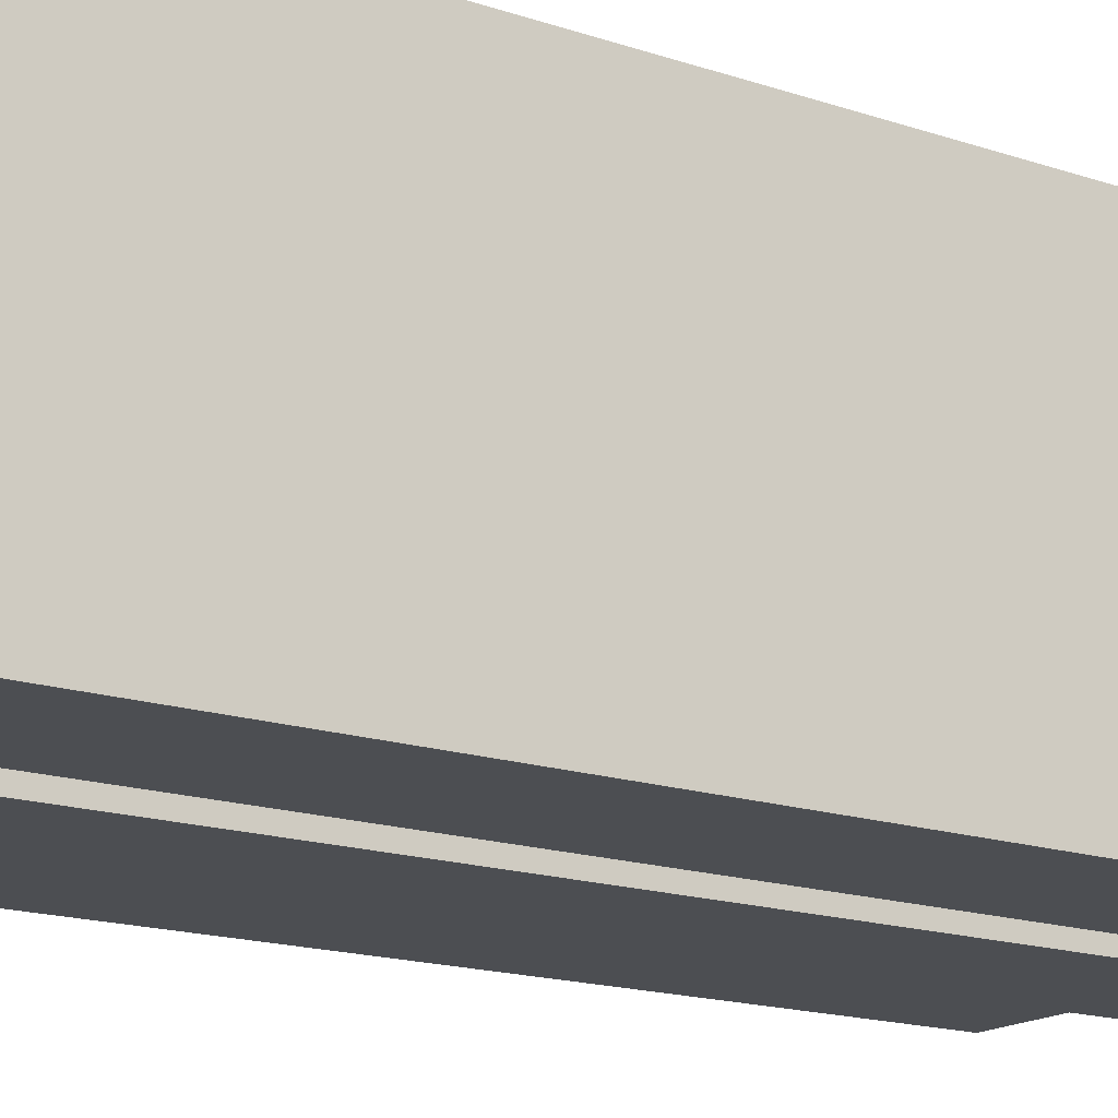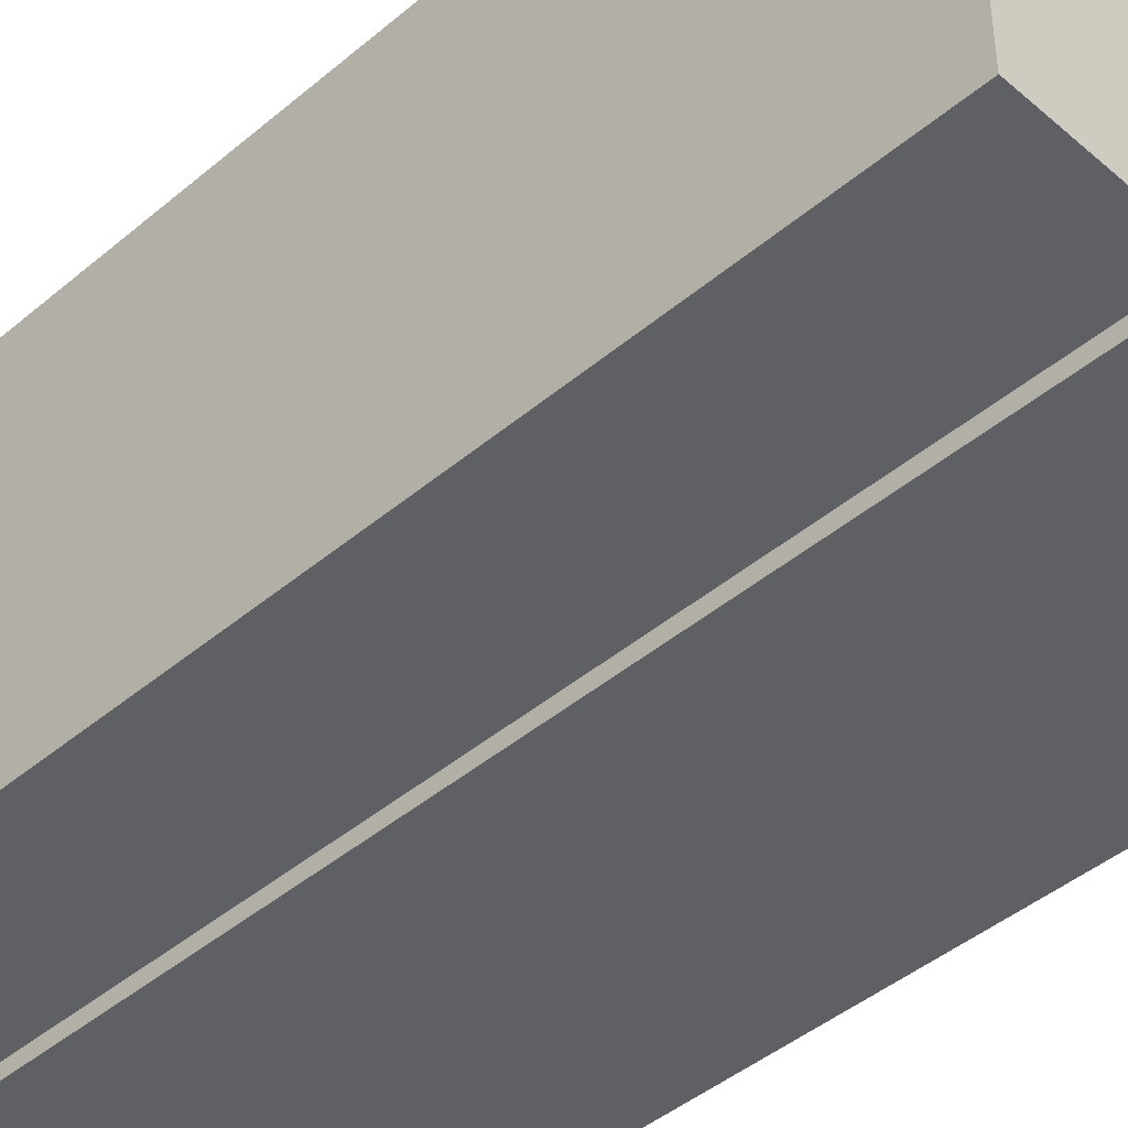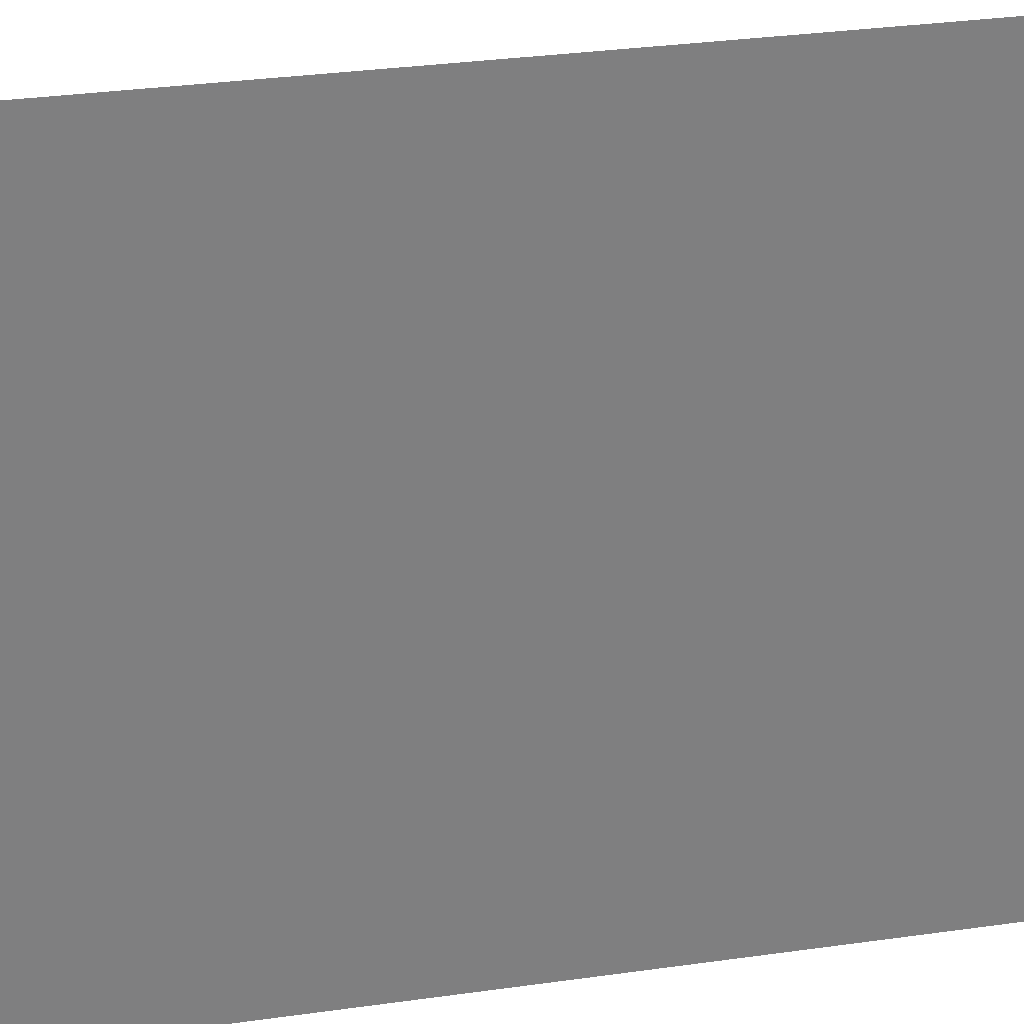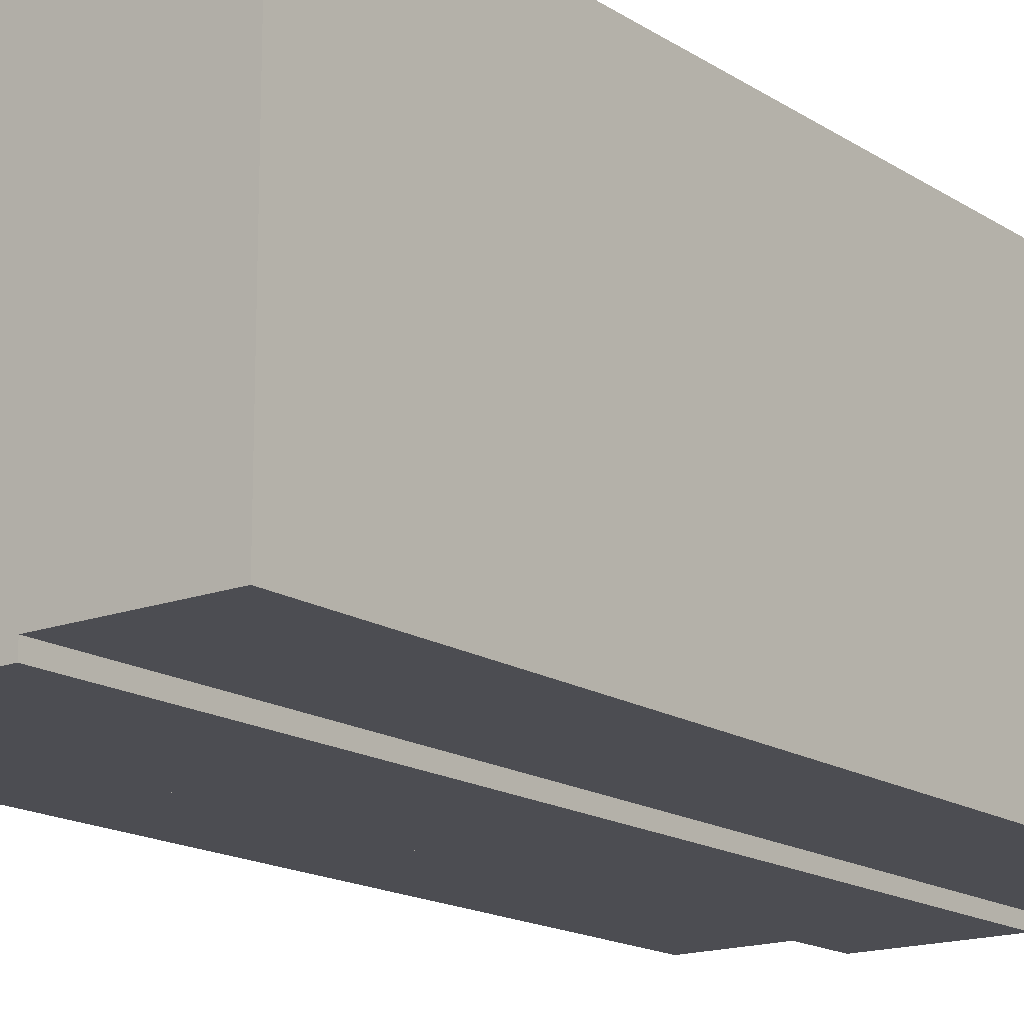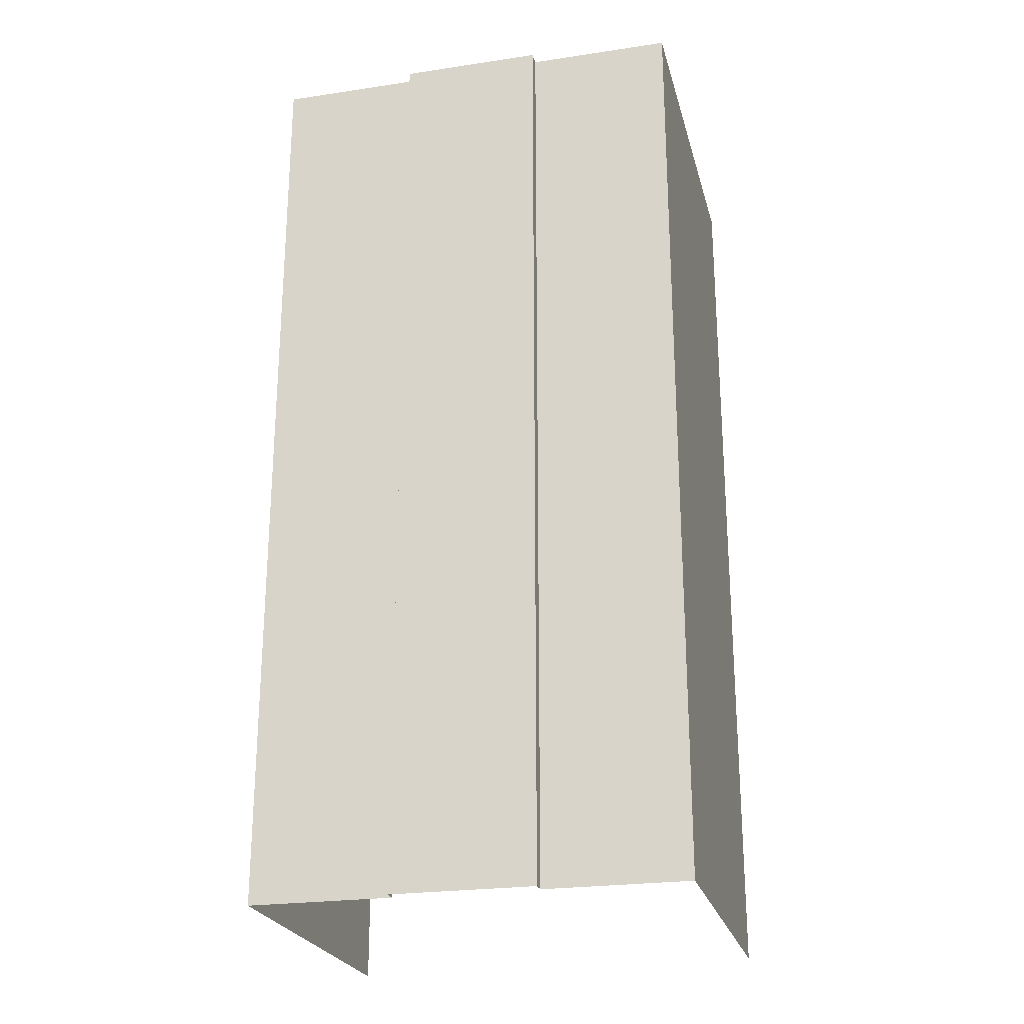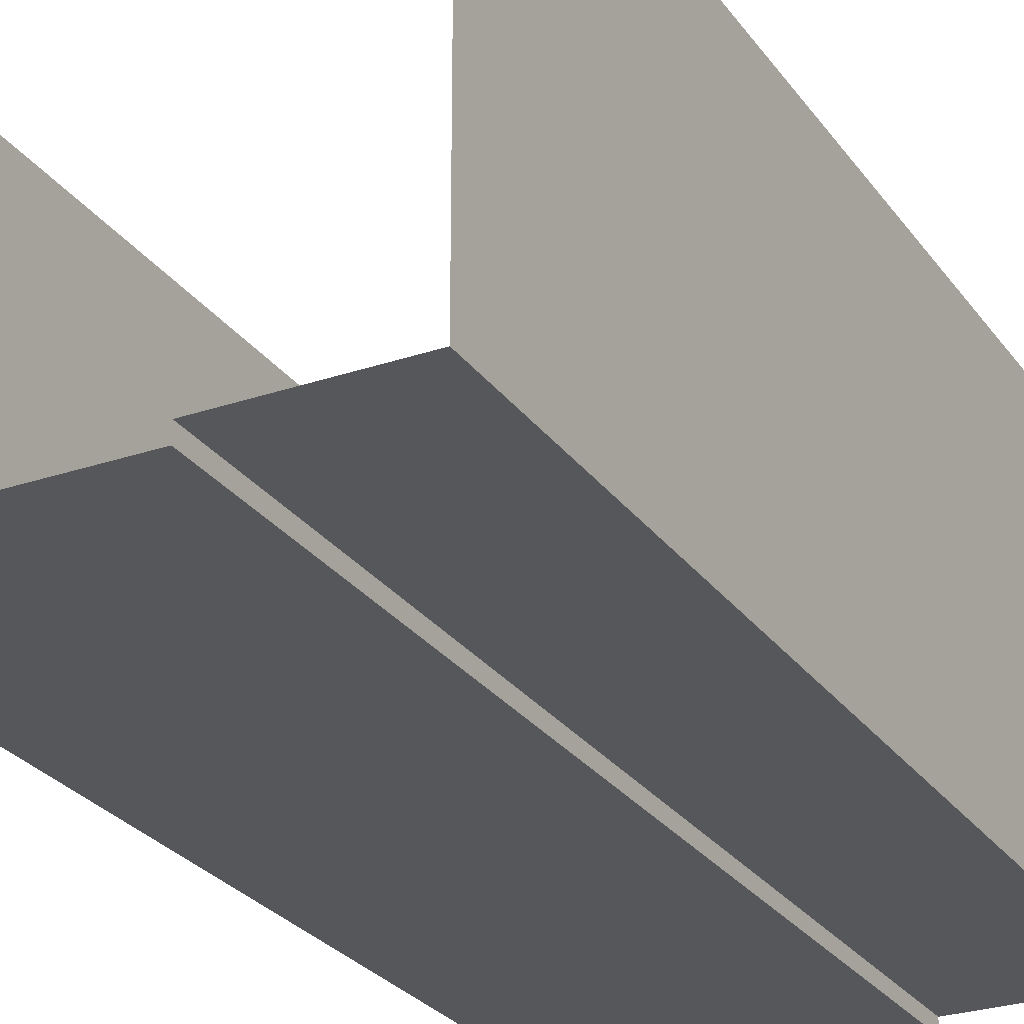
<metadata>
{"format":"obj","ext":"obj","renderer":"f3d","projection":"perspective","resolution":1024,"background":"white","views":[{"elev":-16.8,"azim":-124.3,"up":"+Z"},{"elev":-43.8,"azim":134.7,"up":"+Z"},{"elev":30.5,"azim":78.3,"up":"+Z"},{"elev":-16.3,"azim":-142.3,"up":"+Z"},{"elev":-24.1,"azim":-166.1,"up":"+Y"},{"elev":-27.0,"azim":27.8,"up":"+Z"}]}
</metadata>
<code>
v 4.179 0.1209 3.625
v 4.179 0.1209 -3.625
v 4.179 18.25 3.625
v 4.179 18.25 -3.625
v -4.179 18.25 3.625
v -4.179 18.25 -3.625
v -4.179 0.1209 3.625
v -4.179 0.1209 -3.625
v 1.388 0.1209 -3.625
v 1.388 18.25 -3.625
v -1.388 18.25 -3.625
v -1.388 0.1209 -3.625
v -1.388 18.25 -3.887
v -1.388 0.1209 -3.887
v 1.388 18.25 -3.887
v 1.388 0.1209 -3.887
v 3.743 18.25 -3.172
v -3.743 18.25 -3.172
v -3.743 18.25 3.172
v 3.743 18.25 3.172
v 0.9736 18.25 -3.442
v 0.9736 18.25 -3.172
v -0.9736 18.25 -3.442
v -0.9736 18.25 -3.172
v 3.743 18.07 3.172
v 3.743 18.07 -3.172
v 0.9736 18.07 -3.172
v 0.9736 18.07 -3.442
v -0.9736 18.07 -3.442
v -0.9736 18.07 -3.172
v -3.743 18.07 -3.172
v -3.743 18.07 3.172
f 6 11 8
f 8 11 12
f 5 6 7
f 7 6 8
f 2 4 1
f 1 4 3
f 25 26 32
f 26 27 32
f 28 29 27
f 29 30 27
f 27 30 32
f 30 31 32
f 9 10 2
f 2 10 4
f 14 13 16
f 16 13 15
f 12 11 14
f 14 11 13
f 10 9 15
f 15 9 16
f 15 13 10
f 13 11 10
f 6 5 18
f 18 5 19
f 6 18 11
f 18 24 11
f 24 23 11
f 11 23 10
f 23 21 10
f 5 3 19
f 19 3 20
f 3 4 20
f 20 4 17
f 4 10 17
f 22 17 21
f 10 21 17
f 20 17 25
f 25 17 26
f 17 22 26
f 26 22 27
f 22 21 27
f 27 21 28
f 21 23 28
f 28 23 29
f 23 24 29
f 29 24 30
f 24 18 30
f 30 18 31
f 18 19 31
f 31 19 32
f 19 20 32
f 32 20 25

</code>
